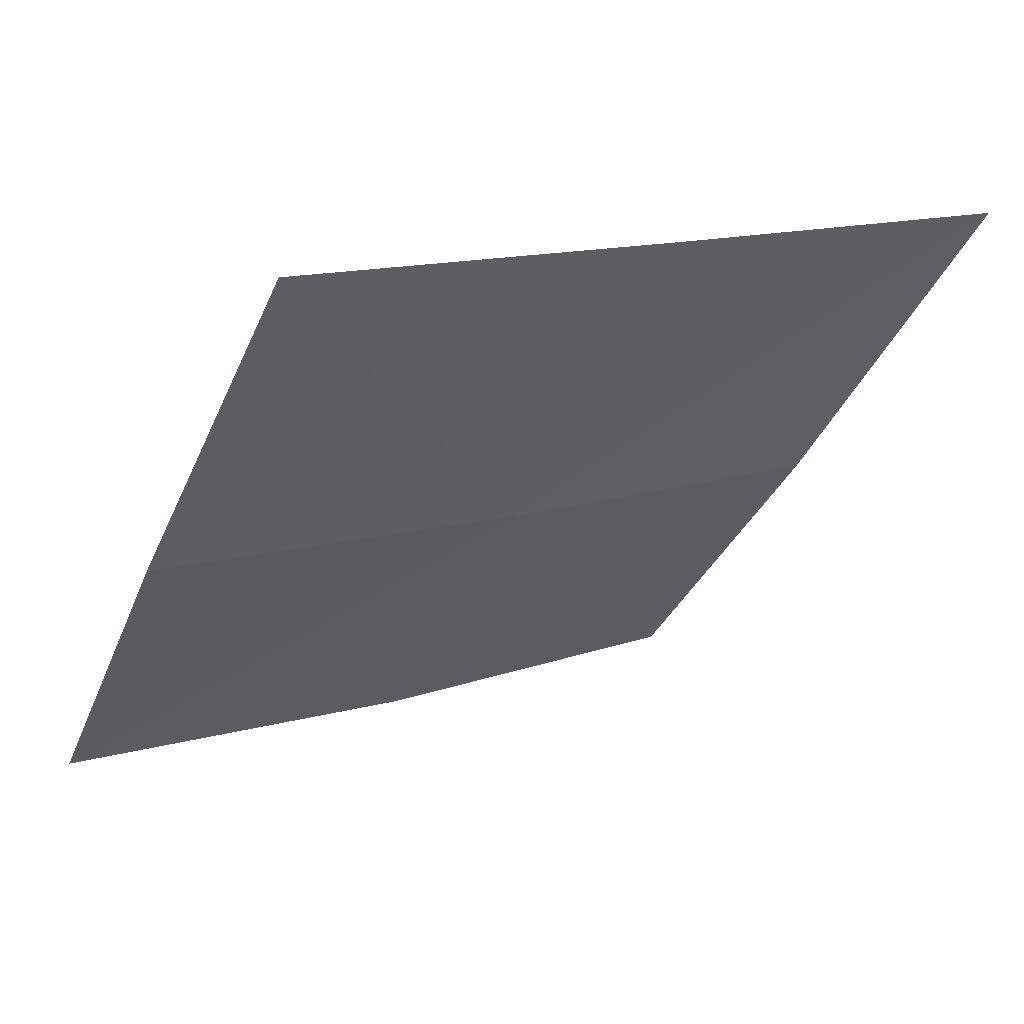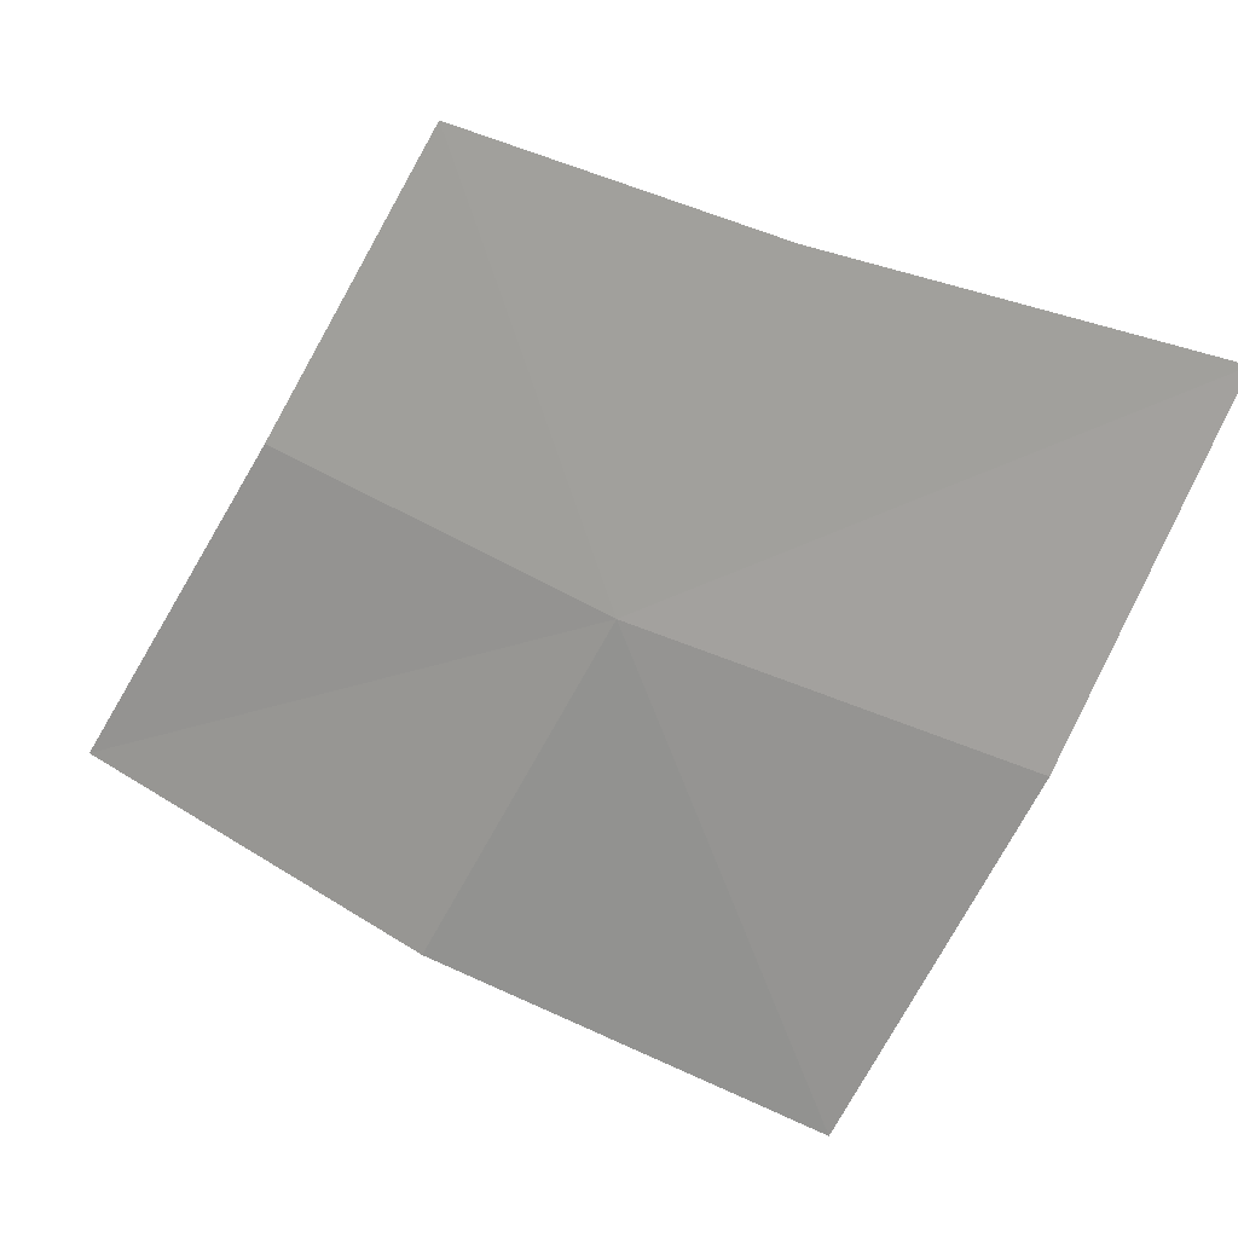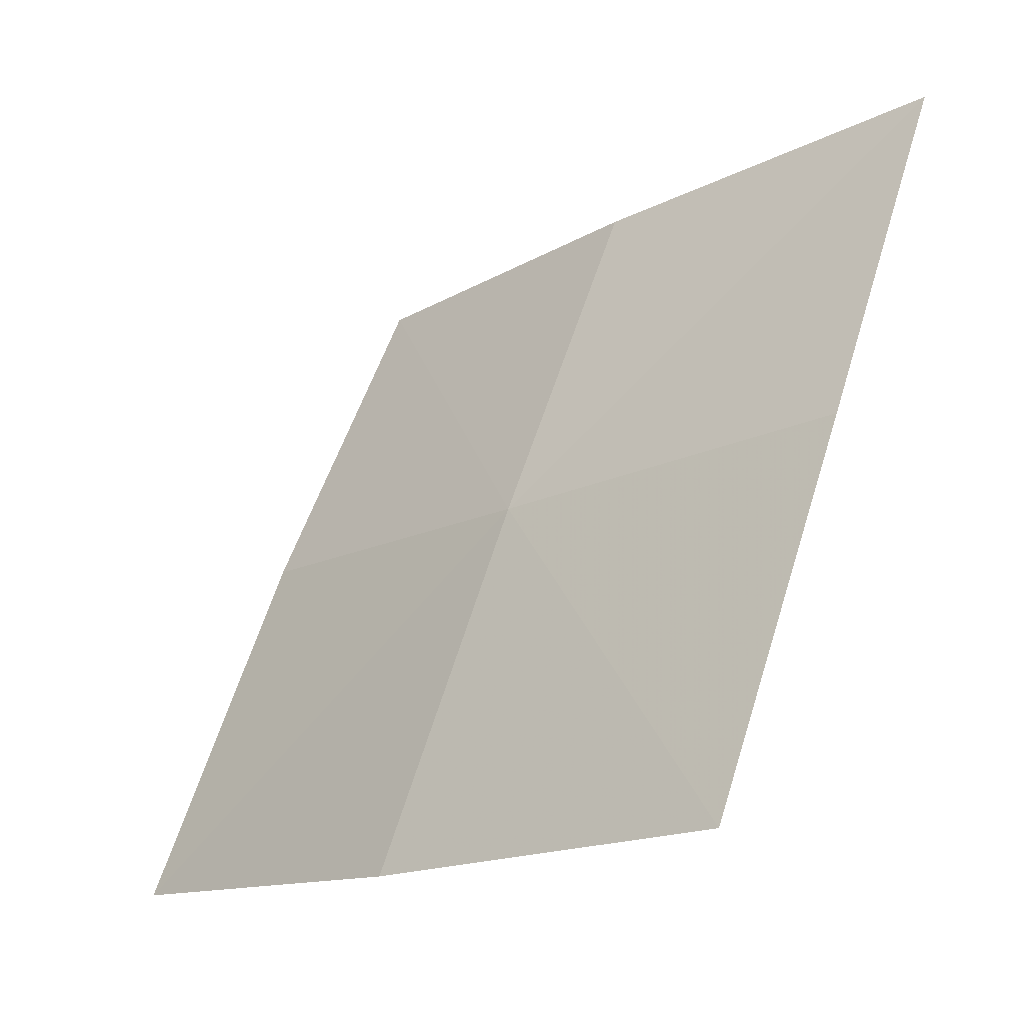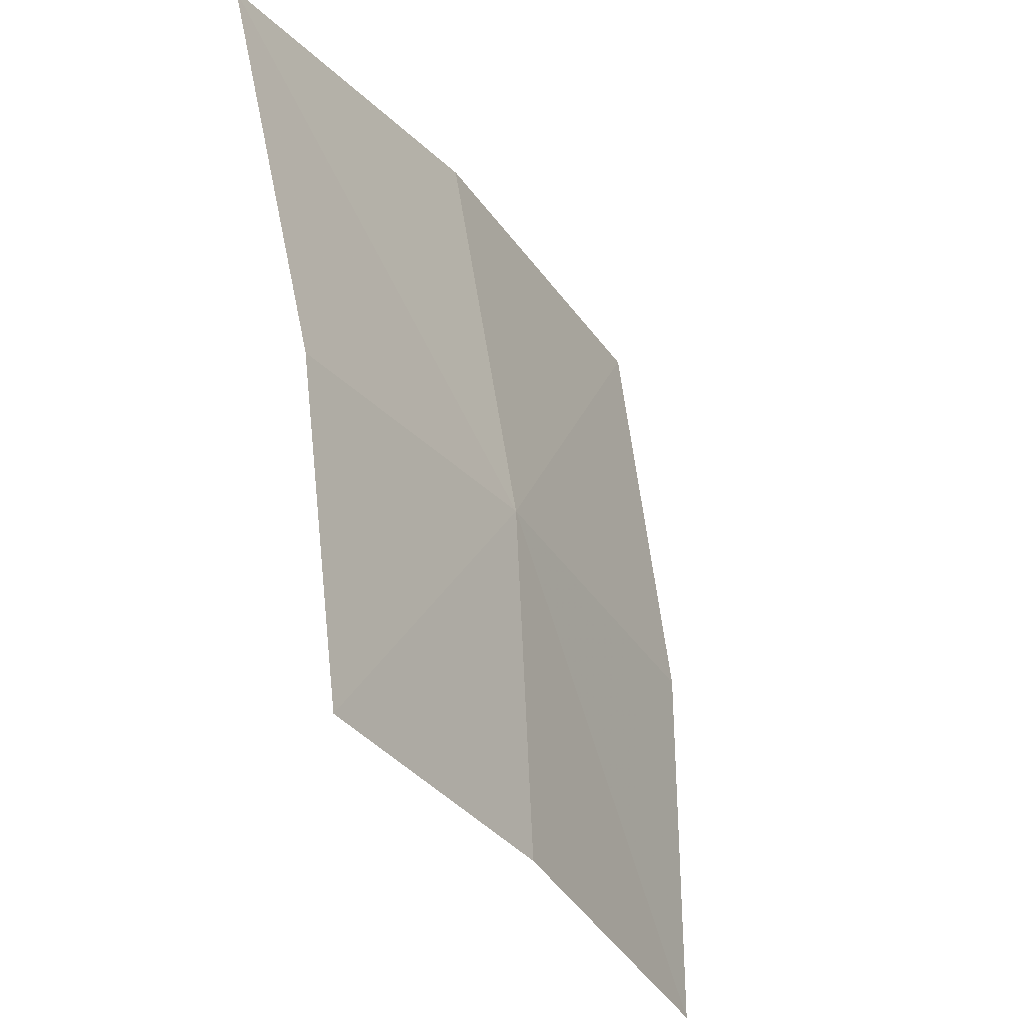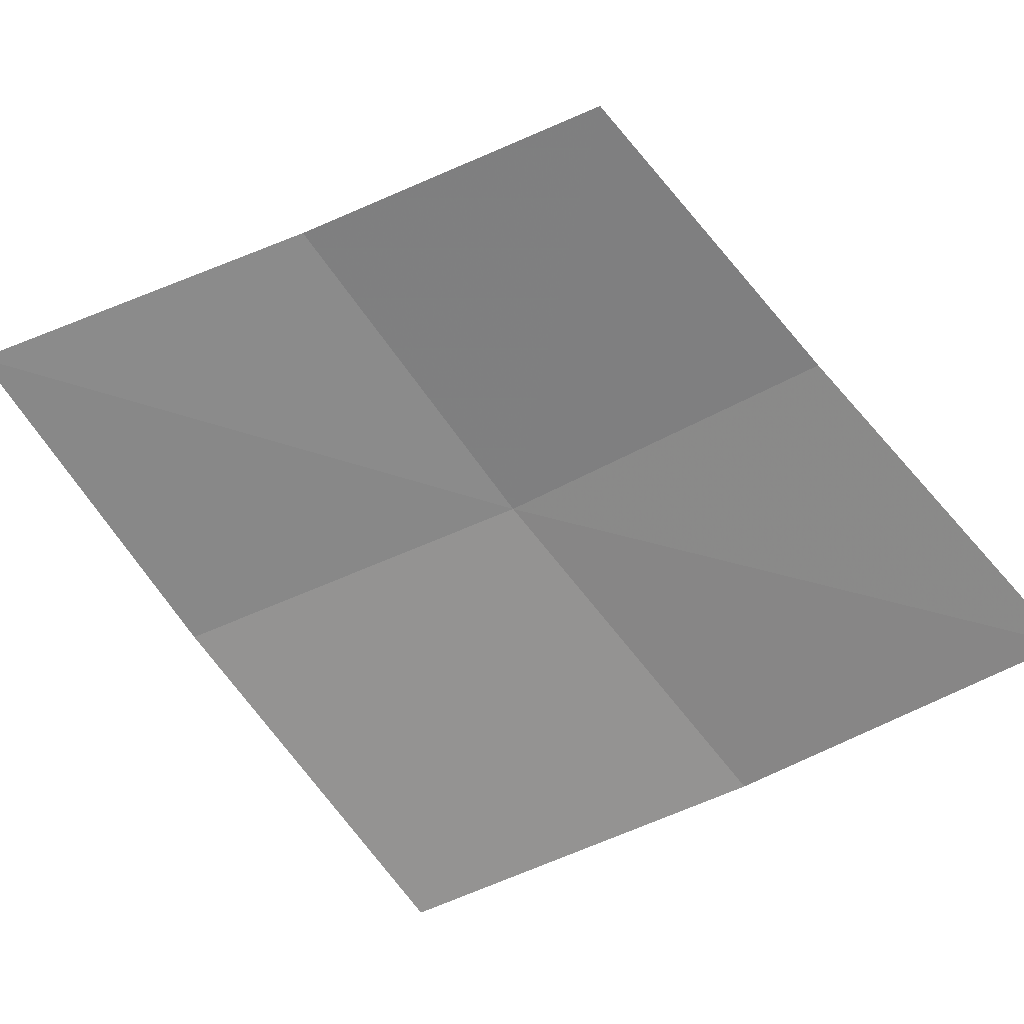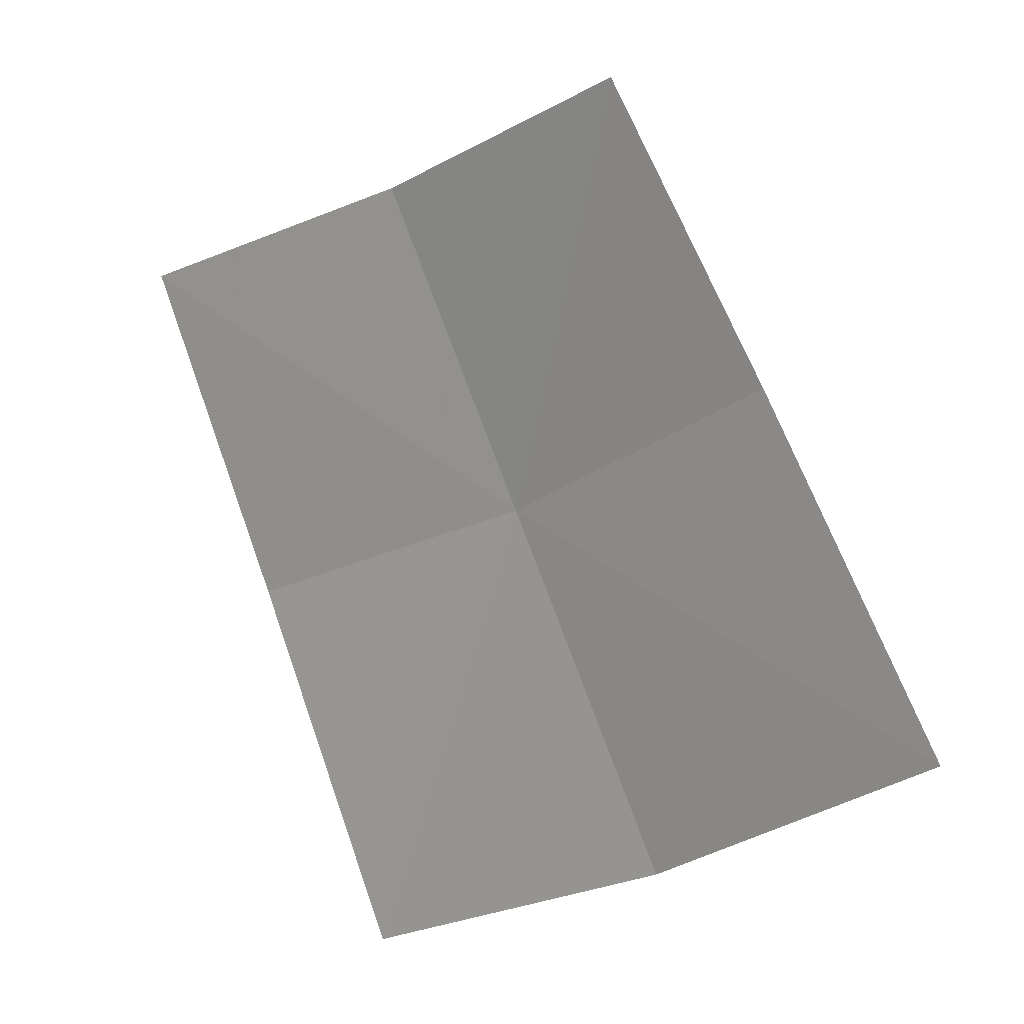
<metadata>
{"format":"obj","ext":"obj","renderer":"f3d","projection":"perspective","resolution":1024,"background":"white","views":[{"elev":-71.7,"azim":167.2,"up":"+Y"},{"elev":-35.8,"azim":-15.8,"up":"+Y"},{"elev":-0.2,"azim":15.1,"up":"+Z"},{"elev":55.1,"azim":-123.1,"up":"+Z"},{"elev":72.4,"azim":150.5,"up":"+Y"},{"elev":-36.5,"azim":-159.3,"up":"+Z"}]}
</metadata>
<code>
v -19.45 24.28 23.88
v -19.37 24.18 23.79
v -19.48 24.23 23.77
v -19.58 24.3 23.75
v -19.55 24.34 23.86
v -19.52 24.39 23.95
v -19.34 24.23 23.91
v -19.32 24.3 24.01
v -19.43 24.34 23.98
f 1 3 2
f 1 4 3
f 1 5 4
f 1 6 5
f 1 2 7
f 1 7 8
f 1 8 9
f 1 9 6

</code>
